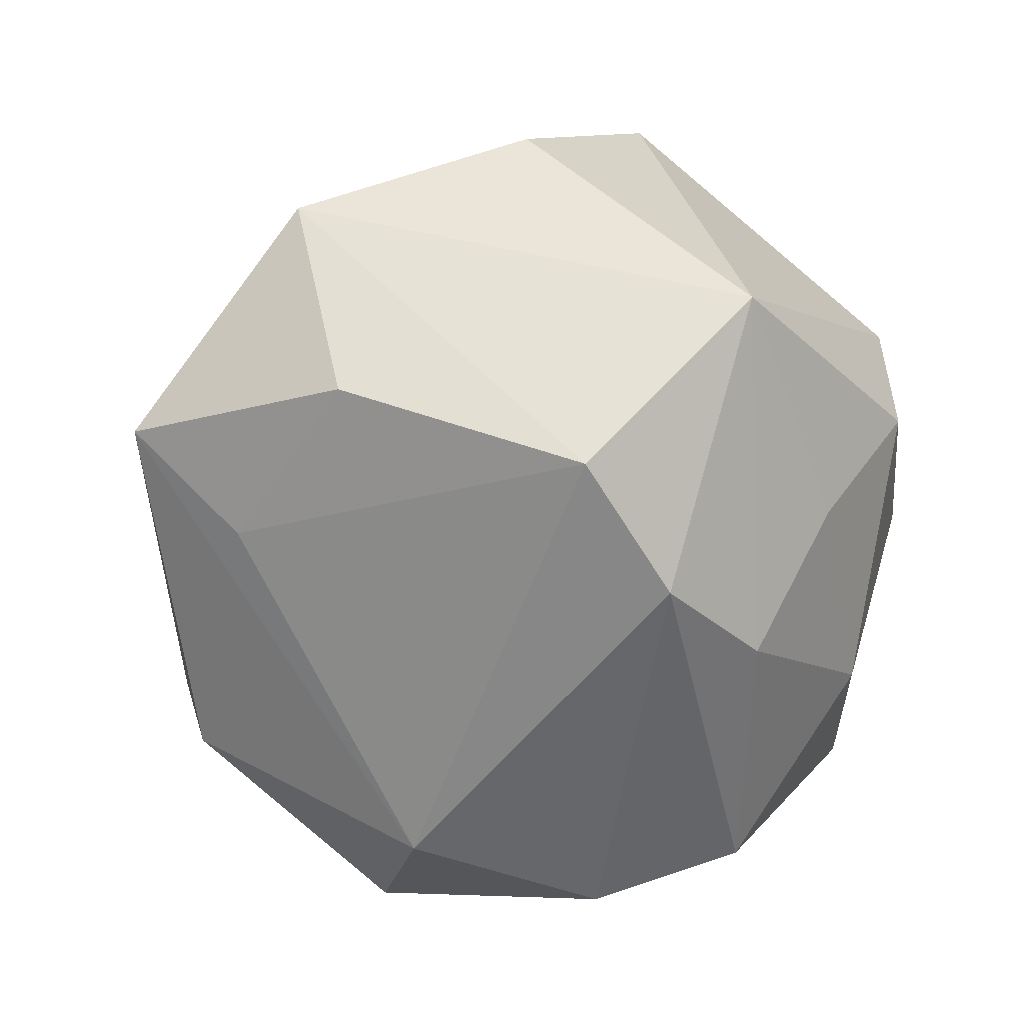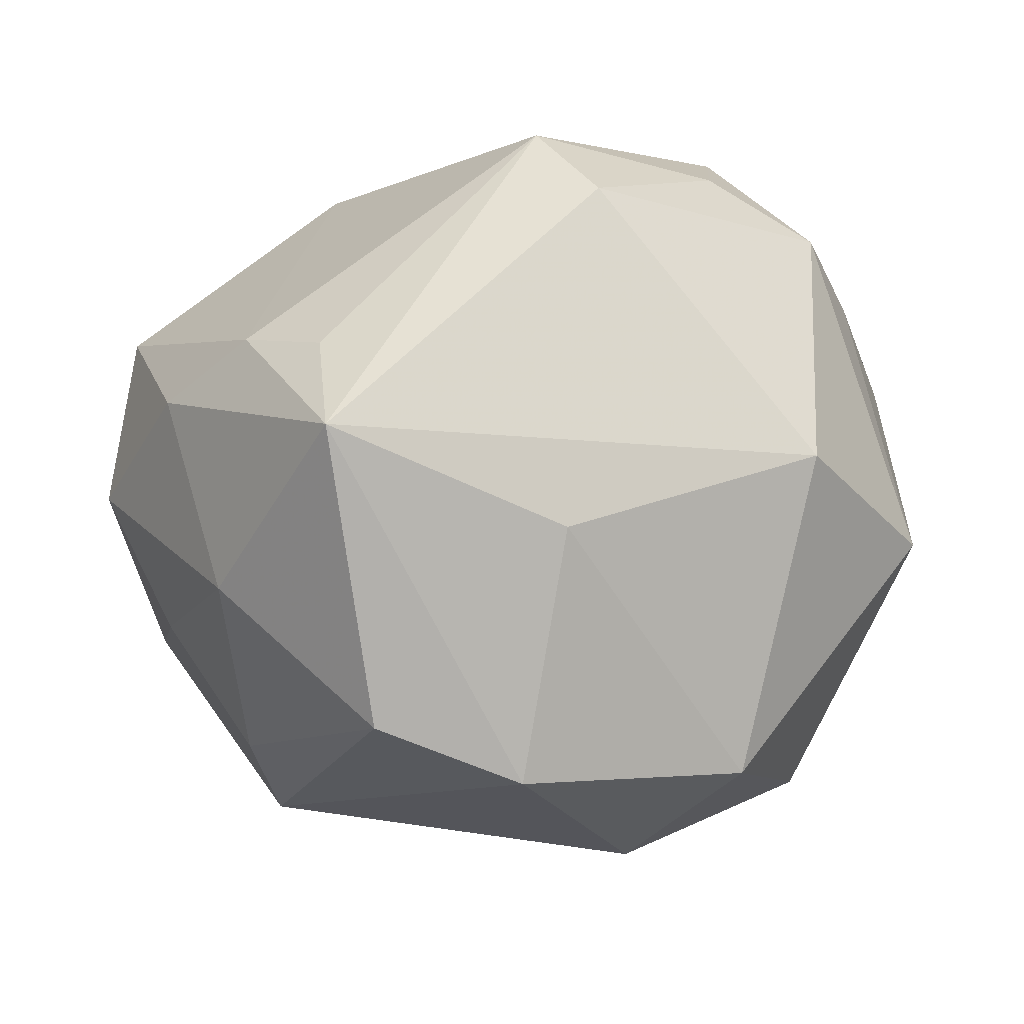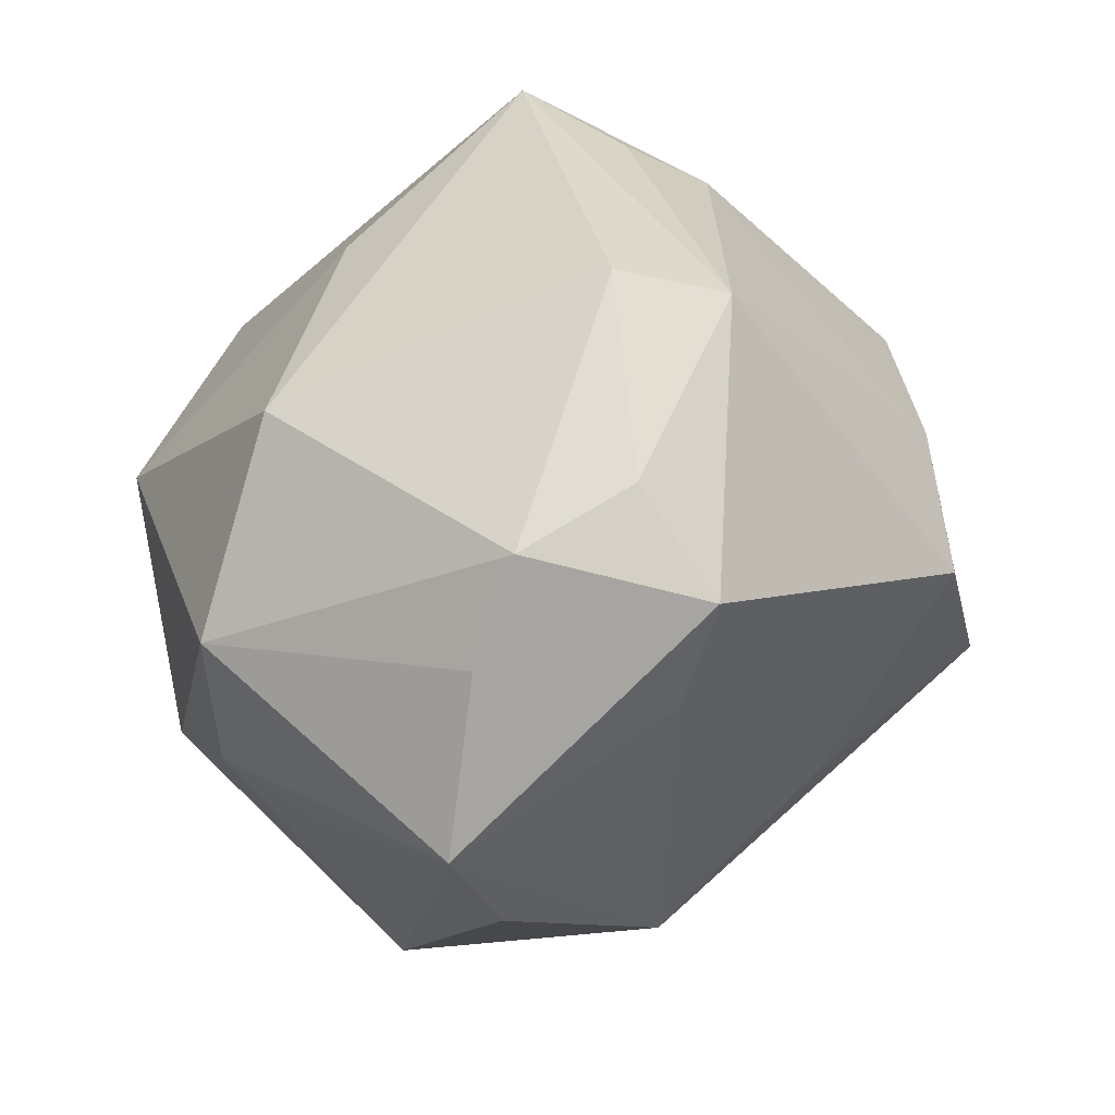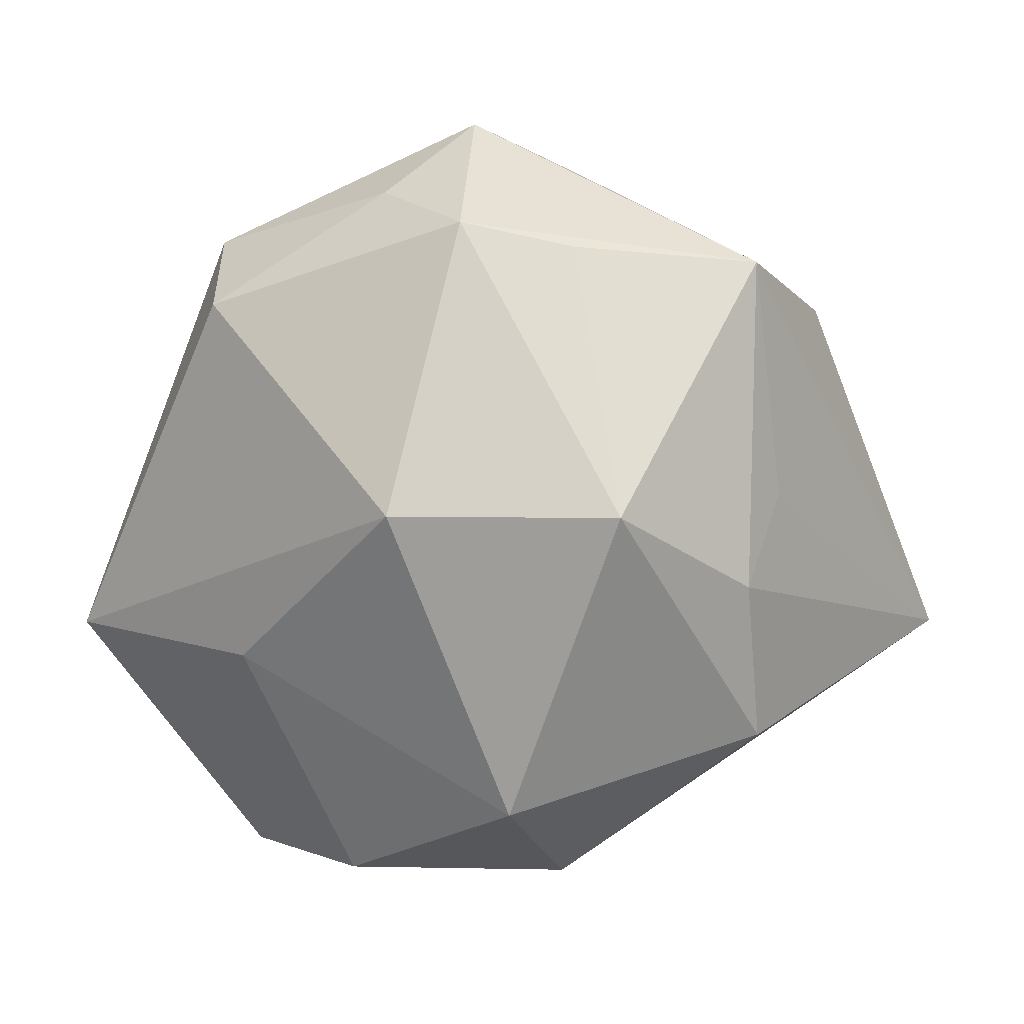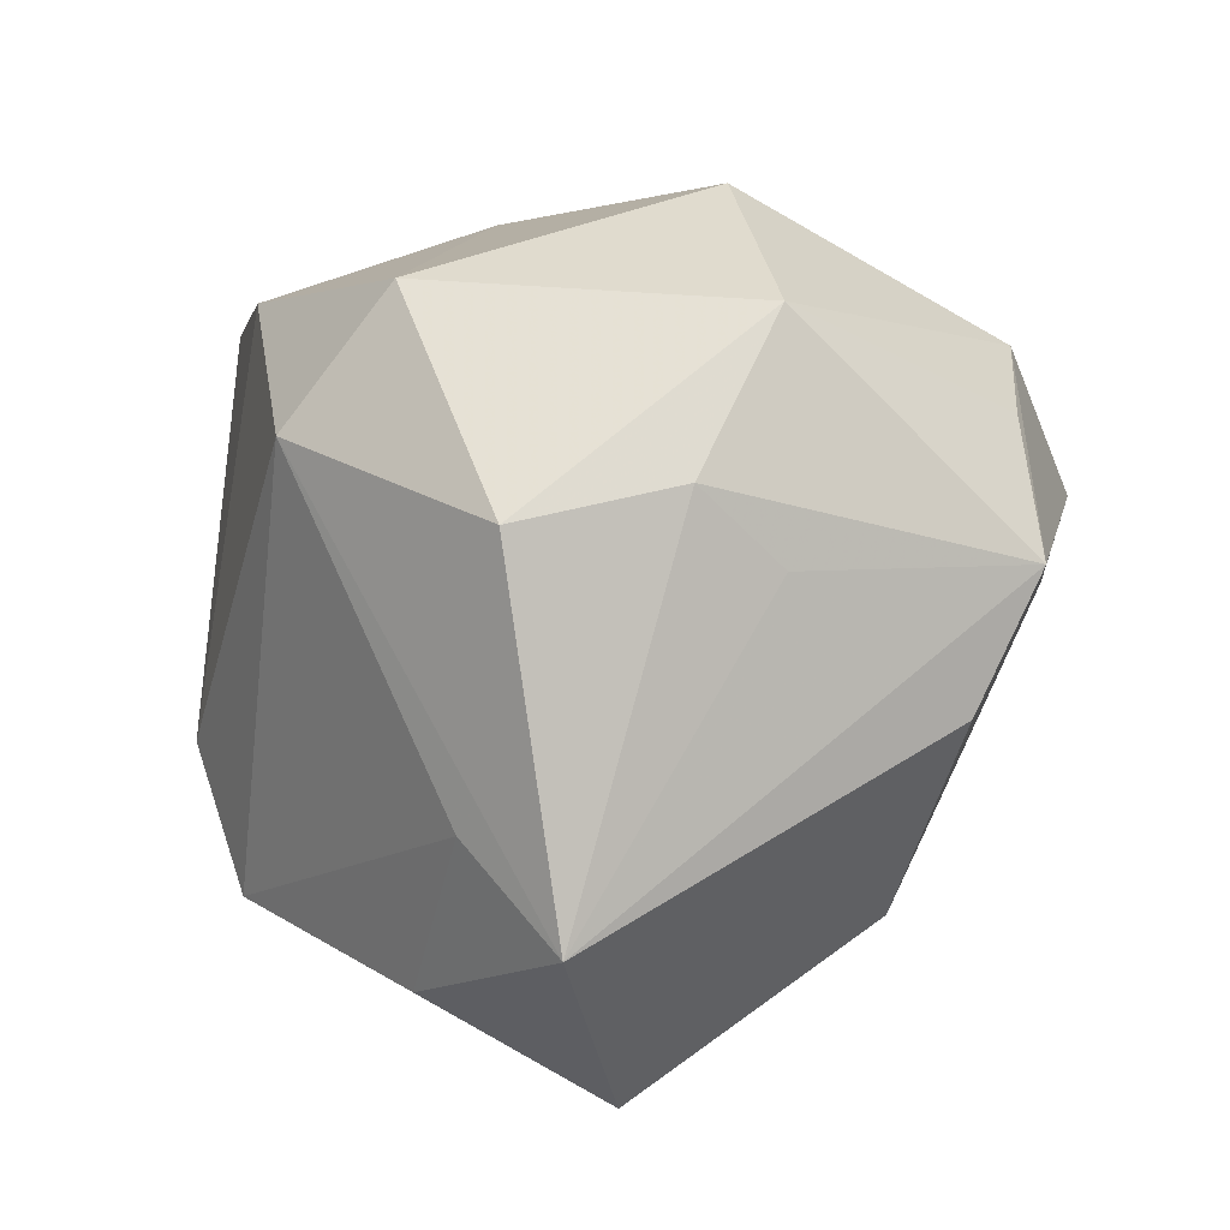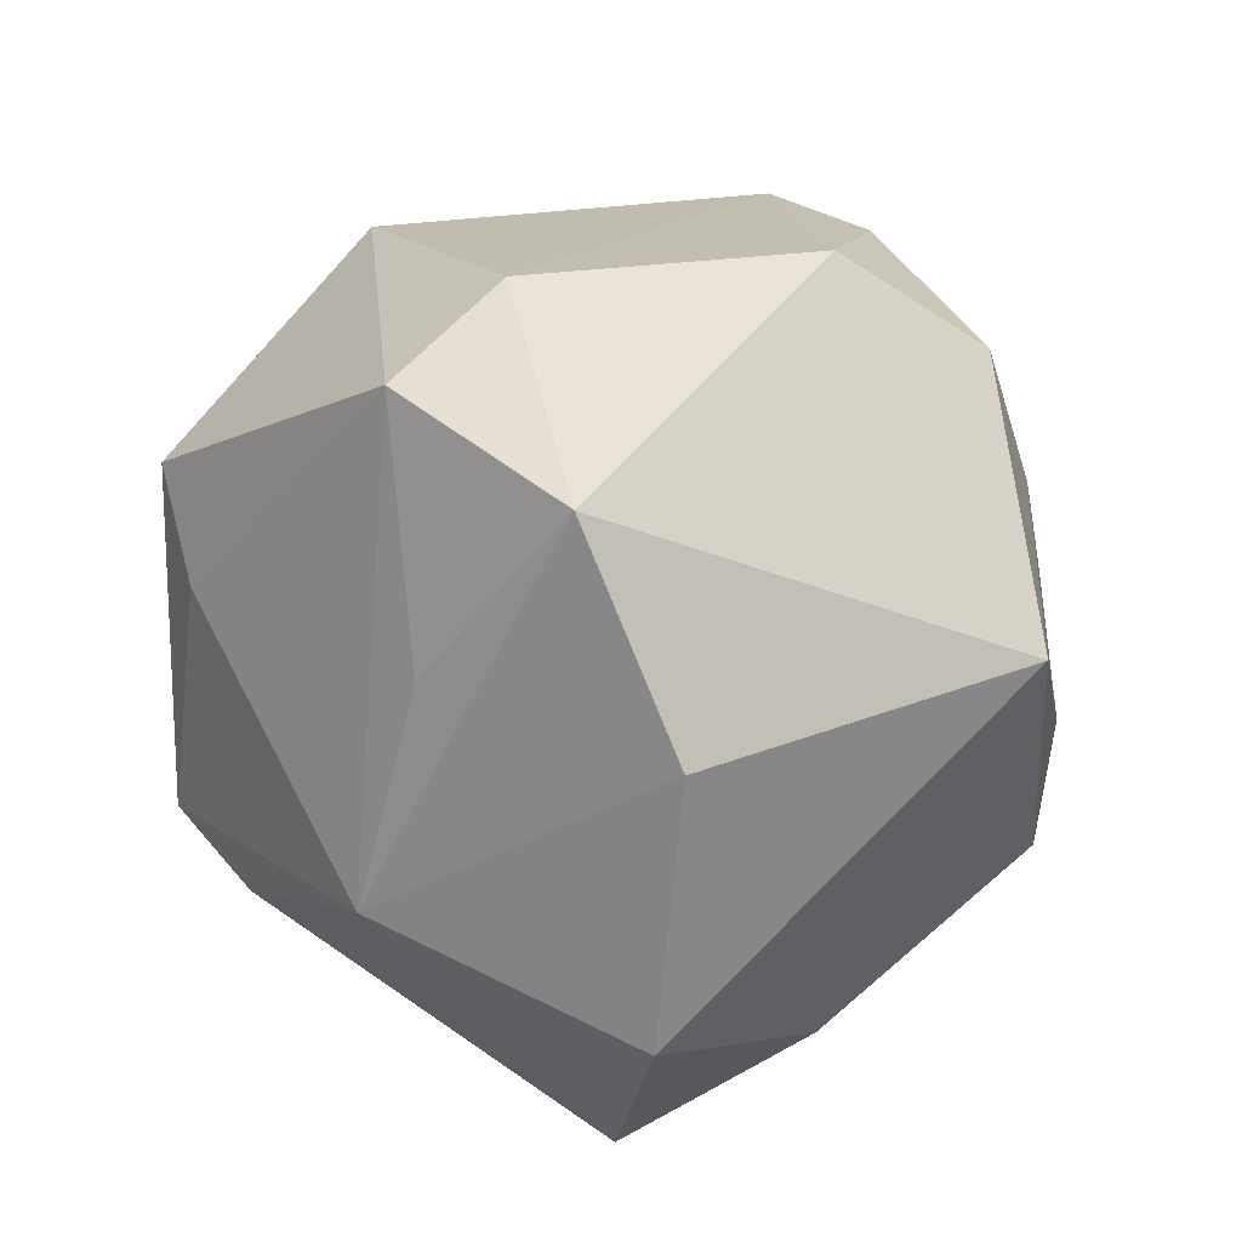
<metadata>
{"format":"obj","ext":"obj","renderer":"f3d","projection":"perspective","resolution":1024,"background":"white","views":[{"elev":-39.7,"azim":39.6,"up":"+Z"},{"elev":-27.2,"azim":-171.6,"up":"+Z"},{"elev":21.6,"azim":-53.1,"up":"+Y"},{"elev":-11.0,"azim":-107.7,"up":"+Z"},{"elev":-33.7,"azim":-119.9,"up":"+Y"},{"elev":-25.1,"azim":43.8,"up":"+Y"}]}
</metadata>
<code>
v -0.04999 0.00305 -0.009701
v -0.01654 0.04158 0.01976
v -0.03586 -0.0269 0.01964
v 0.04114 0.007432 -0.01646
v 0.0124 0.05101 -0.01421
v 0.03068 0.00622 -0.03238
v 0.04951 -0.01854 -0.006242
v 0.01464 0.04584 -0.0007918
v 0.04816 0.01409 -0.001668
v 0.01121 -0.04453 -0.01617
v 0.02881 -0.03287 0.02223
v -0.01312 -0.03625 0.02451
v -0.0399 -0.01995 -0.003738
v -0.03938 0.02636 -0.008969
v 0.03062 -0.01042 -0.0339
v -0.02741 -4.031e-05 0.03661
v 0.01055 -0.05206 0.00701
v -0.03286 -0.01978 -0.0306
v -0.0284 0.008791 -0.04026
v 0.03096 -0.01271 0.03899
v -0.0283 0.02397 0.03158
v -0.04365 0.006018 0.02226
v 0.01276 0.004399 0.0461
v 0.03182 -0.02685 -0.02665
v 0.03604 0.03181 0.001139
v 0.005157 -0.02013 0.03433
v -0.01186 0.03621 -0.02101
v -0.02752 0.01282 0.04135
v -0.01358 -0.002506 -0.04532
v -0.04016 0.01834 0.02504
v 0.04465 0.01834 0.01758
v 0.02469 0.04013 0.003877
v -0.042 -0.01512 -0.01512
v 0.02934 0.02907 -0.02226
v -0.04695 -0.01469 0.02142
v 0.01079 0.02875 -0.04051
v 0.02013 0.01699 0.03751
v -0.00459 0.02071 -0.04485
v -0.008953 0.03889 0.02978
v -0.009462 -0.0386 -0.02227
v -0.01401 -0.05167 -0.01308
f 17 24 7
f 14 1 30
f 38 27 5
f 27 14 5
f 41 3 35
f 7 20 11
f 11 17 7
f 10 17 41
f 24 17 10
f 12 11 20
f 17 11 12
f 12 3 41
f 41 17 12
f 12 35 3
f 32 39 37
f 19 18 1
f 1 14 19
f 19 27 38
f 19 14 27
f 34 9 4
f 4 6 34
f 4 9 7
f 7 6 4
f 34 6 36
f 38 5 36
f 36 5 34
f 8 39 32
f 32 5 8
f 8 5 39
f 25 9 34
f 34 5 25
f 25 5 32
f 39 5 2
f 2 5 14
f 2 14 30
f 30 1 22
f 22 35 30
f 1 35 22
f 41 35 13
f 26 12 20
f 30 35 28
f 40 10 41
f 24 10 40
f 38 36 15
f 15 36 6
f 7 24 15
f 15 6 7
f 18 19 29
f 29 19 38
f 41 18 29
f 29 40 41
f 24 40 29
f 38 15 29
f 29 15 24
f 9 25 31
f 31 37 20
f 32 37 31
f 31 25 32
f 31 20 7
f 7 9 31
f 33 18 41
f 41 13 33
f 1 18 33
f 33 35 1
f 33 13 35
f 35 12 16
f 16 28 35
f 30 28 21
f 21 28 39
f 21 2 30
f 39 2 21
f 39 28 23
f 23 37 39
f 20 37 23
f 23 26 20
f 28 16 23
f 12 26 23
f 23 16 12

</code>
